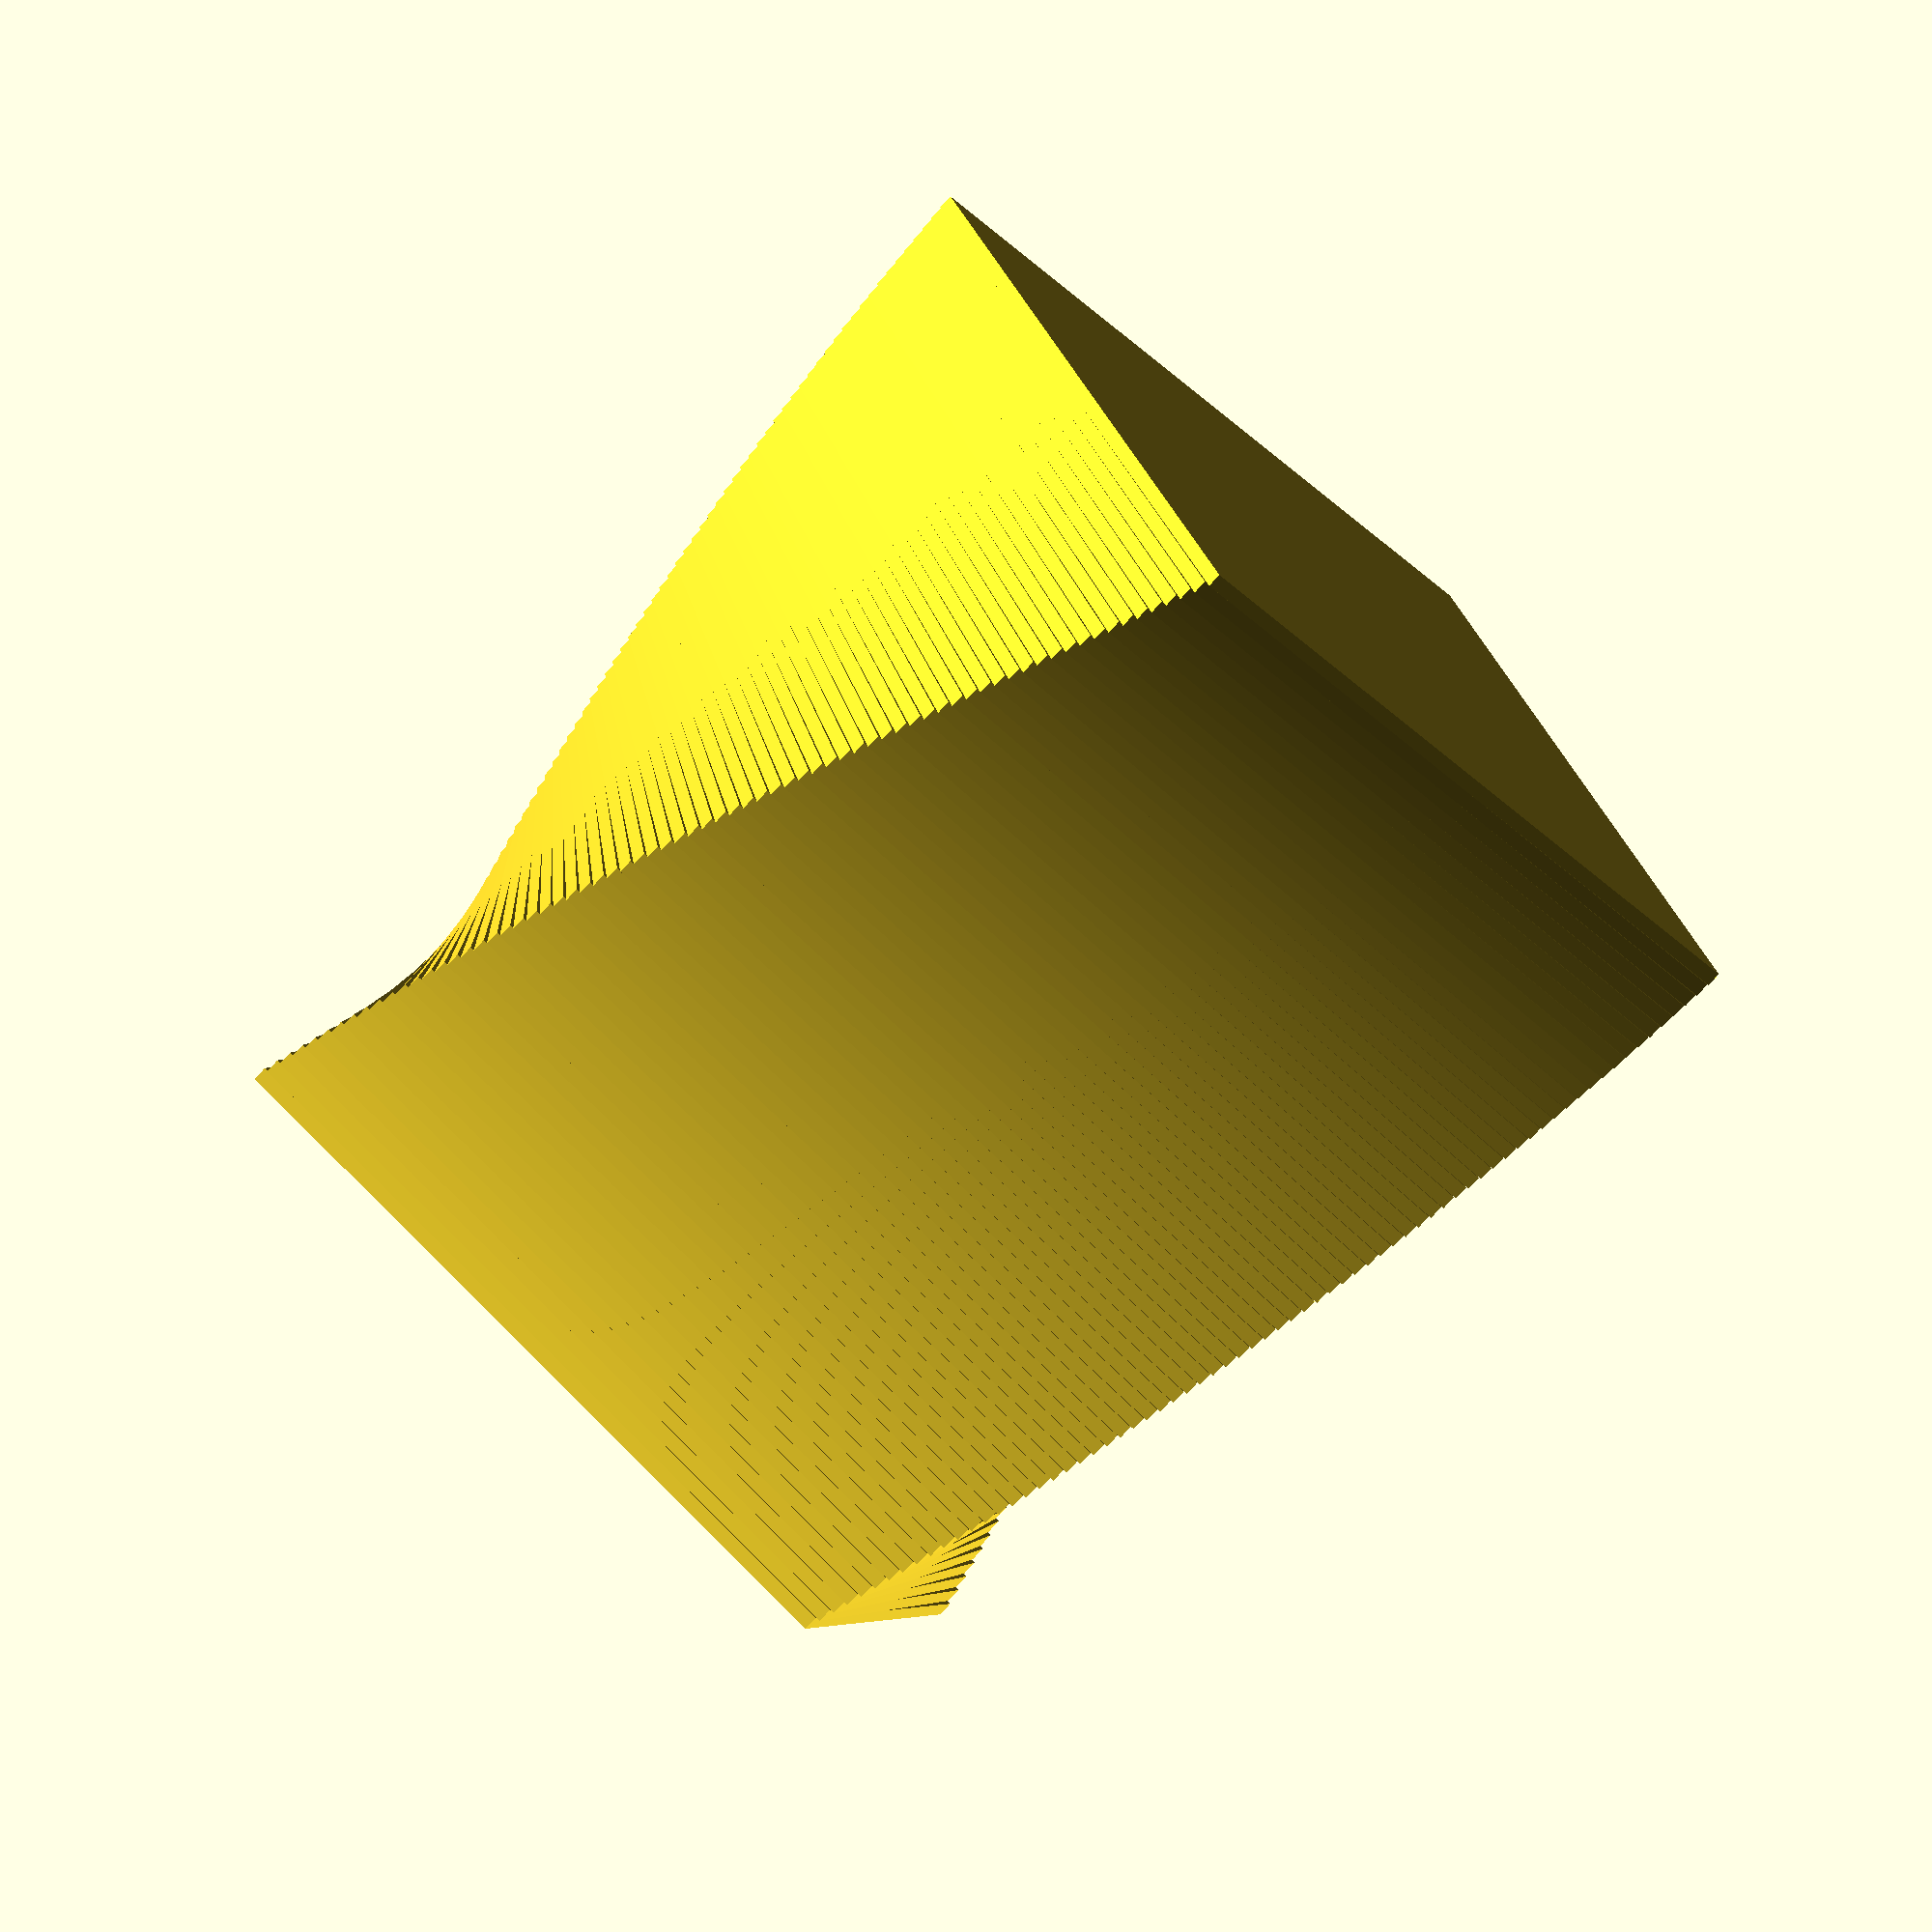
<openscad>
//bottom a=50
//top a=52

a = 52;
wT = 2;

// rotate as per a, v, but around point pt
module rotate_about_pt(a, v, pt) {
    translate(pt)
        rotate(a,v)
            translate(-pt)
                children();   
}

for(i=[0:70]){
  translate([0,0,i]){
    rotate_about_pt(i*0.6, 0,[a/2,a/2,0])
    if(i<wT){ 
      linear_extrude(height = 1, center = true, convexity = 10)
      polygon( [[0,0],[a,0],[a,a],[0,a]] );
    }
    else
       linear_extrude(height = 1, center = true, convexity = 10){
          difference(){
              polygon( [[0,0],[a,0],[a,a],[0,a]] );
              polygon([[wT,wT],[a-wT,wT],[a-wT,a-wT],[wT,a-wT]]);
          } 
        } 
     }
}
</openscad>
<views>
elev=79.4 azim=298.3 roll=136.4 proj=o view=solid
</views>
